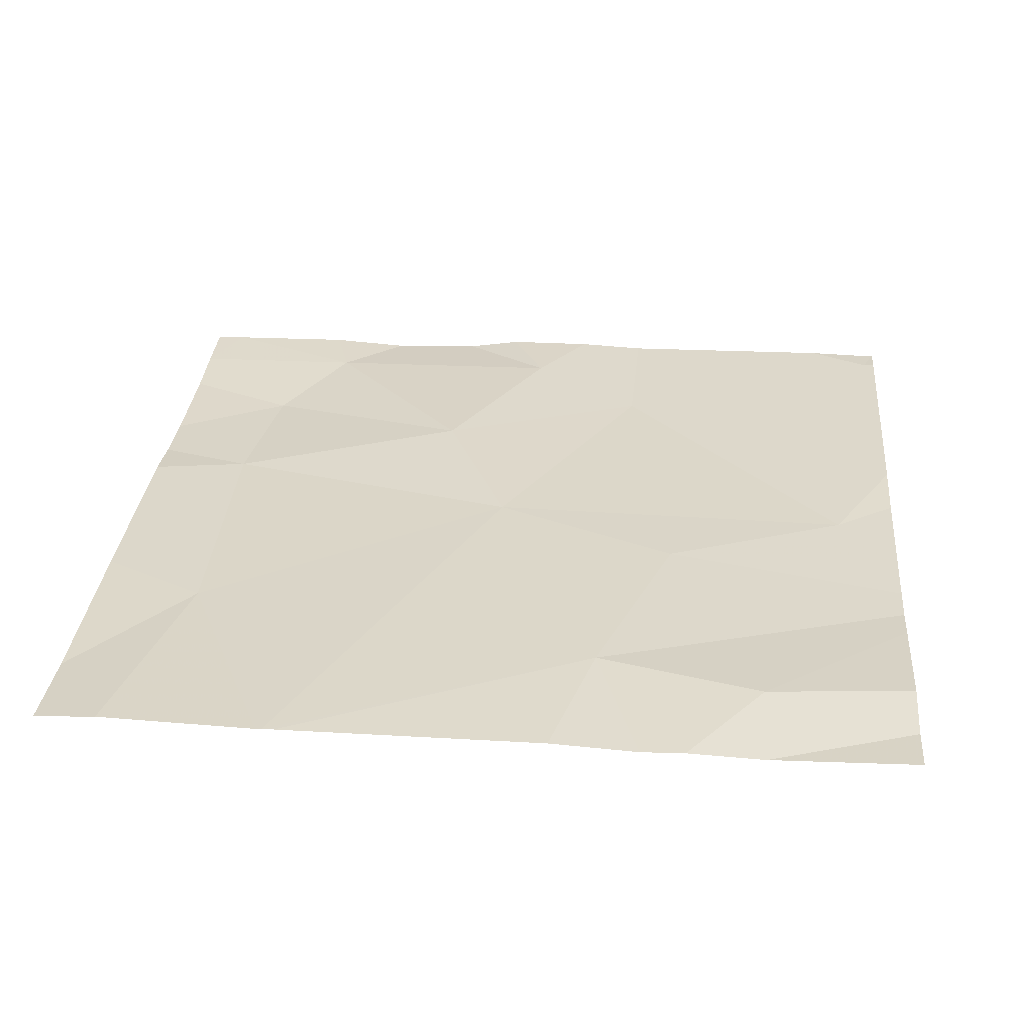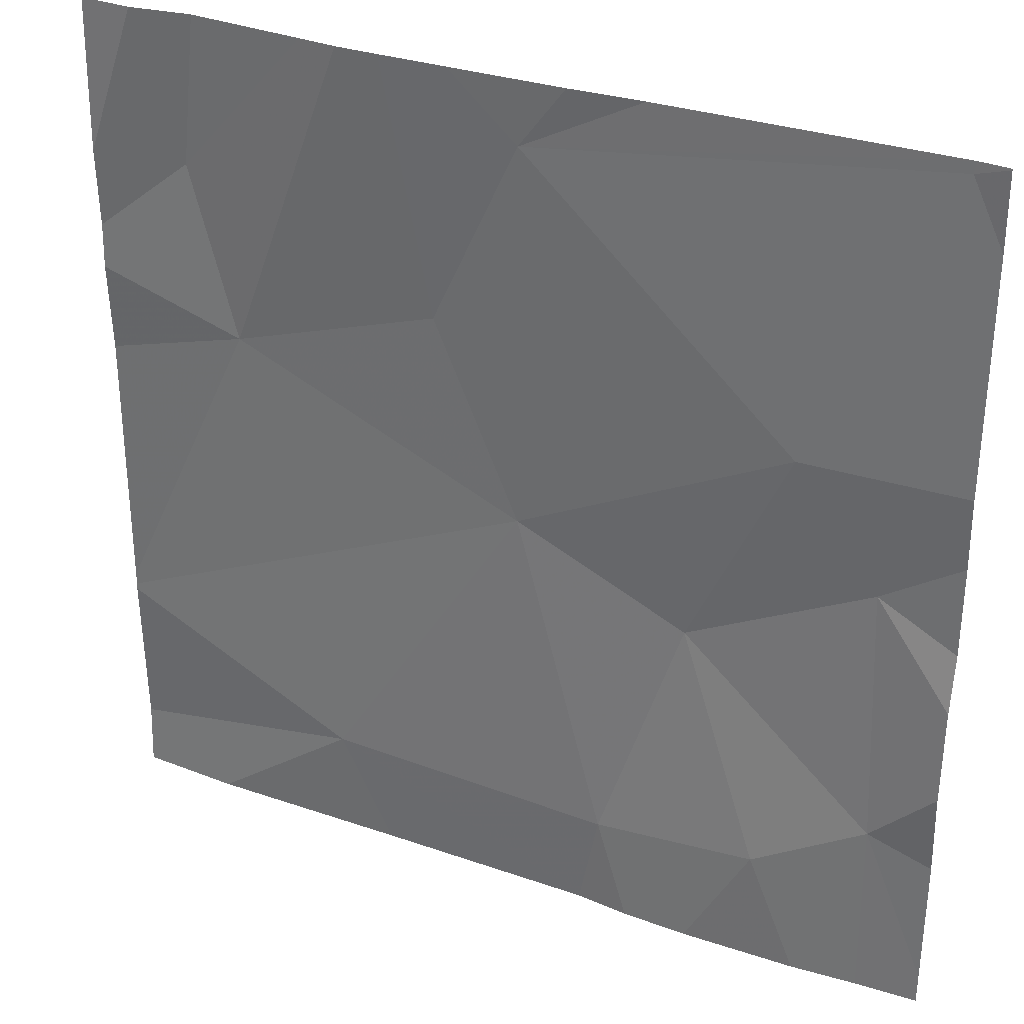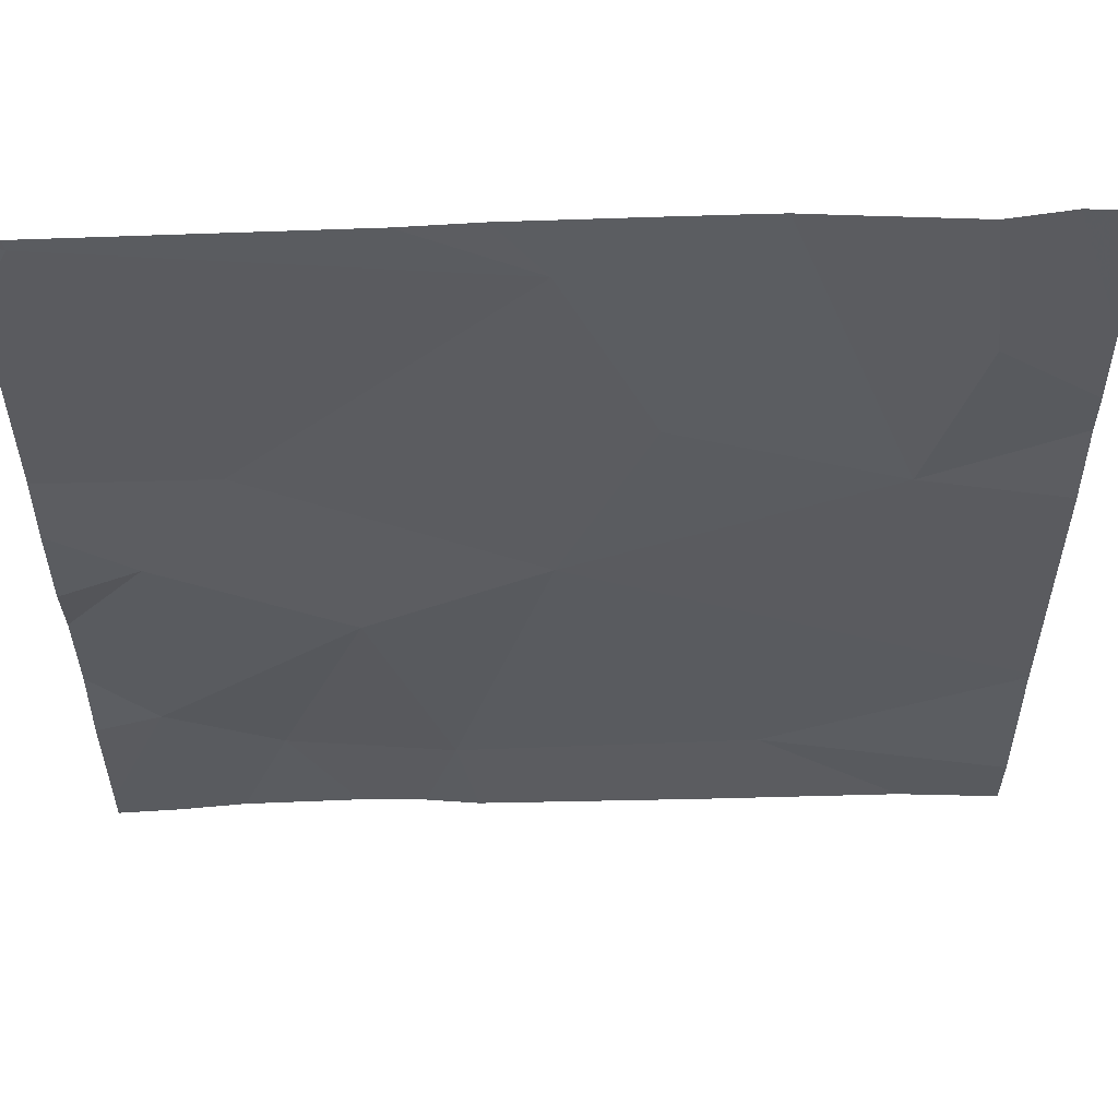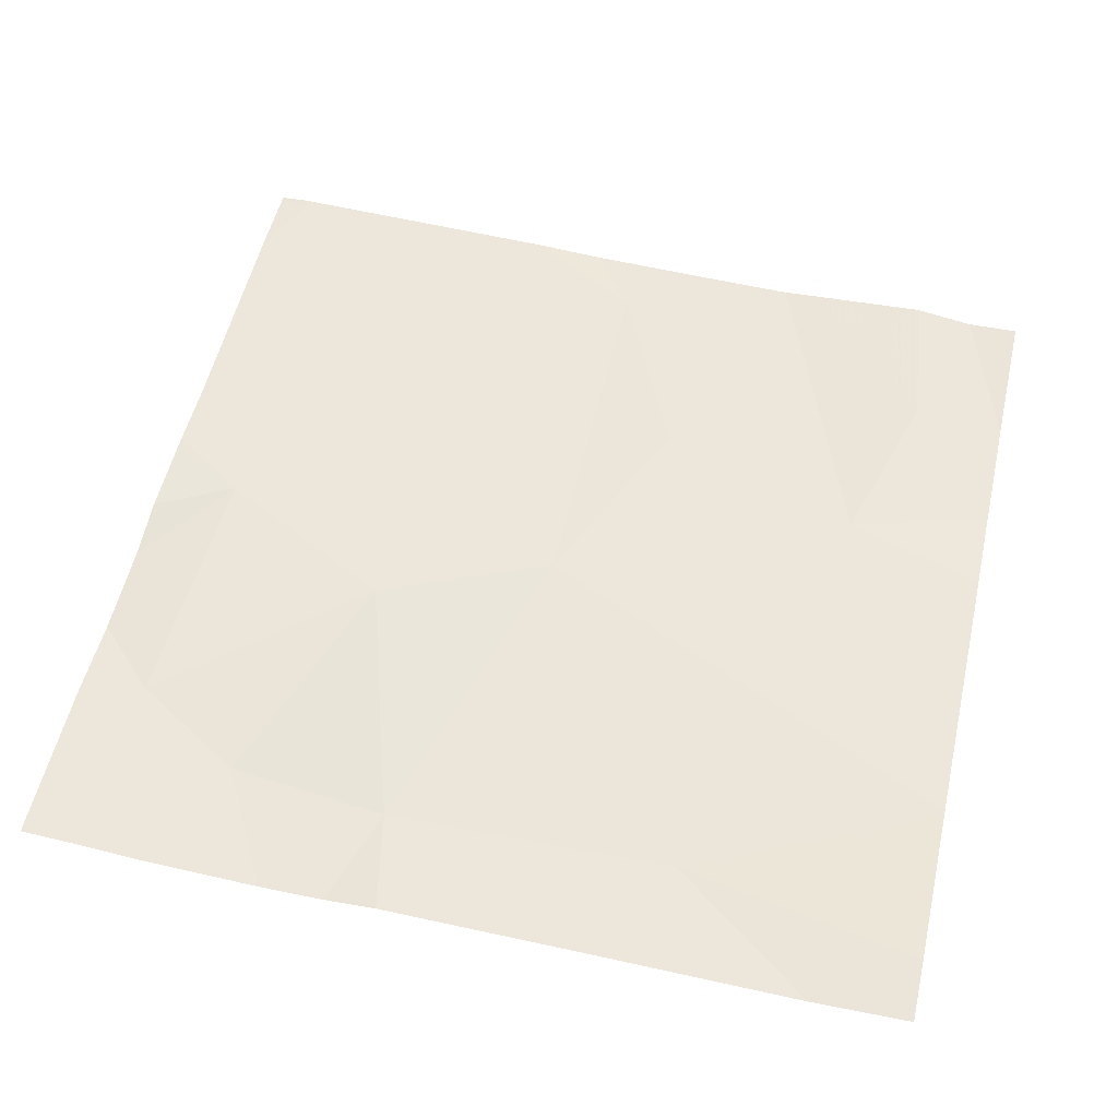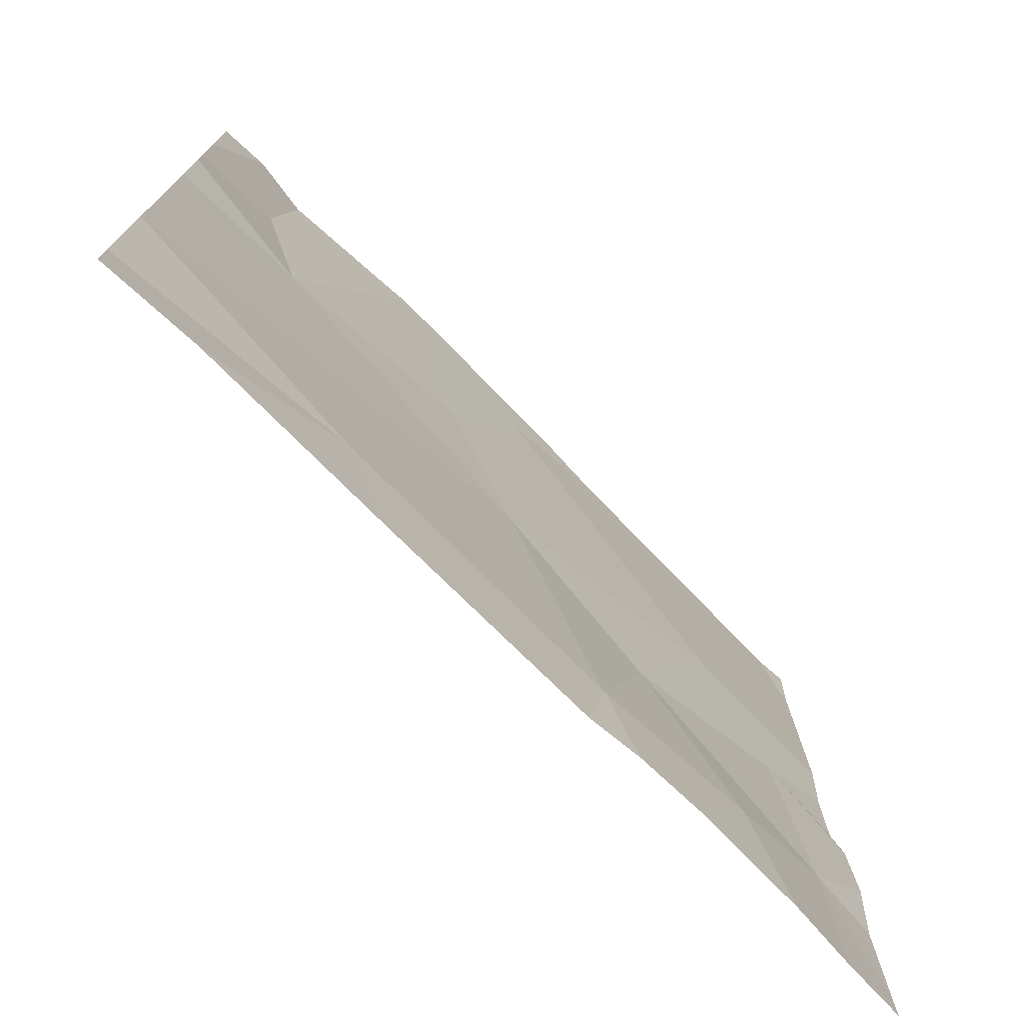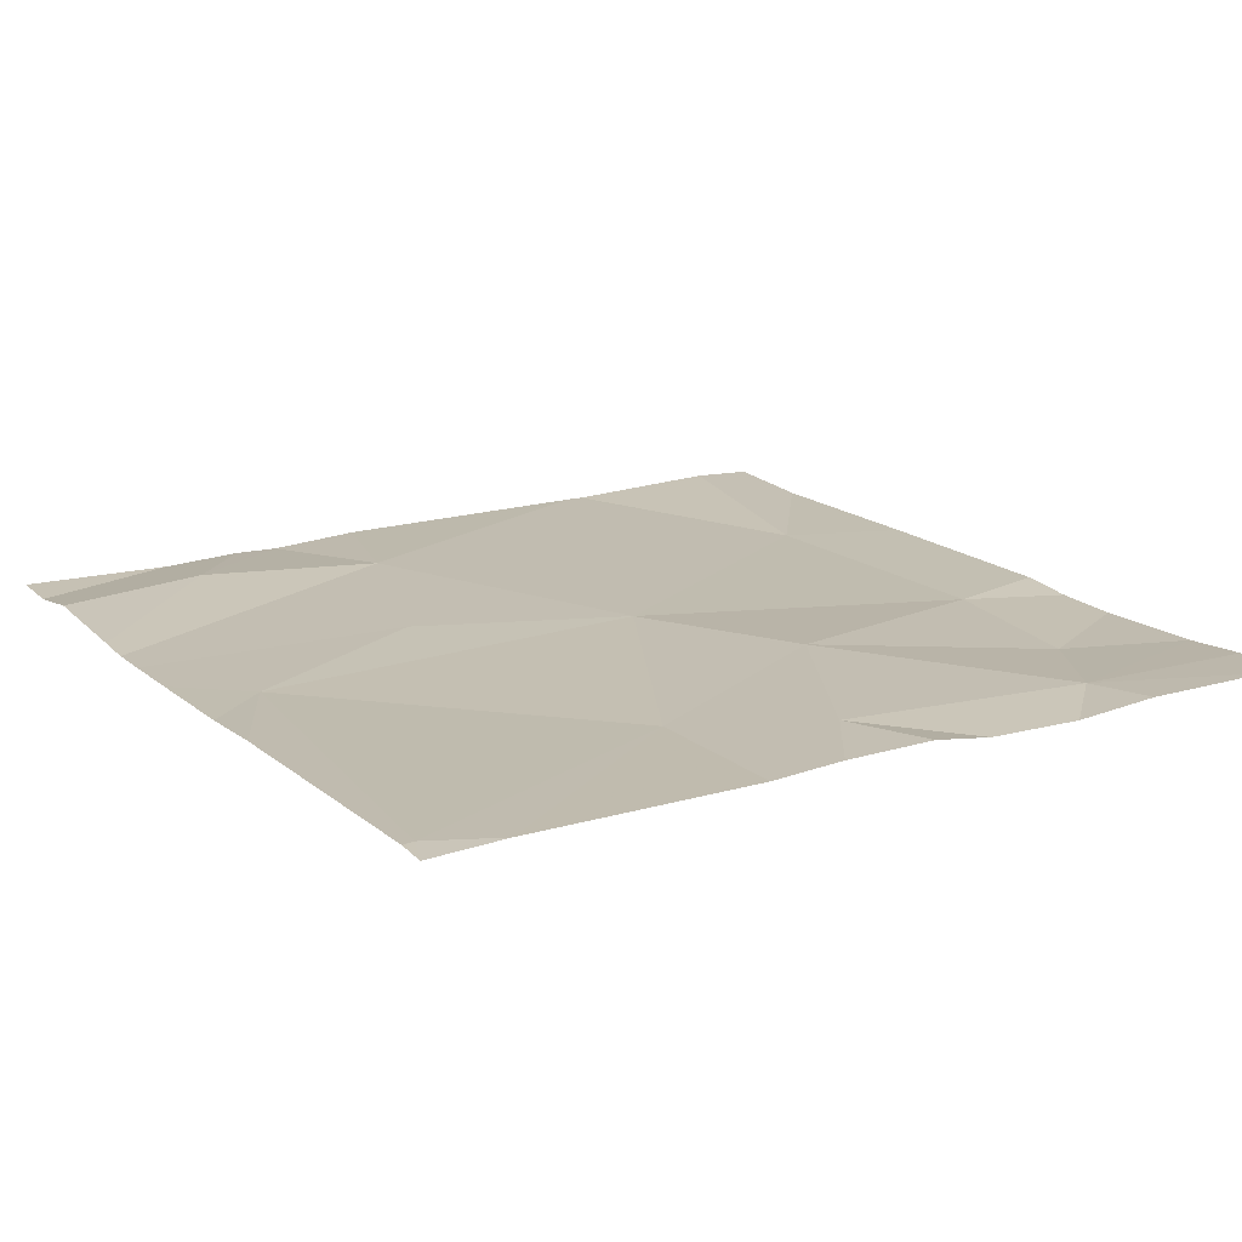
<metadata>
{"format":"obj","ext":"obj","renderer":"f3d","projection":"perspective","resolution":1024,"background":"white","views":[{"elev":29.7,"azim":95.2,"up":"+Z"},{"elev":32.1,"azim":-153.2,"up":"+Y"},{"elev":55.7,"azim":-0.6,"up":"+Y"},{"elev":54.1,"azim":12.9,"up":"+Z"},{"elev":-75.3,"azim":135.9,"up":"+Y"},{"elev":17.8,"azim":-121.4,"up":"+Z"}]}
</metadata>
<code>
v -62.05 234 494
v -62.37 233.9 494
v -62.28 234.1 494
v -62.56 233.8 494.1
v -62.38 234.3 494
v -62.67 234 494
v -61.99 234.2 494
v -62.78 233.4 494
v -62.46 233.4 494
v -62.51 233.4 494
v -62.16 233.5 494
v -62.48 233.5 494
v -62.18 234.4 494
v -62.22 233.4 494
v -62.58 233.4 494
v -62.71 233.4 494
v -61.89 234.1 494
v -62.81 234.3 494.1
v -61.89 234.2 494
v -61.89 234 494
v -62.76 233.9 494.1
v -61.89 234.1 494
v -62.78 233.6 494
v -62.65 233.5 494
v -61.95 234.4 494
v -61.89 233.7 494
v -61.89 233.7 494
v -62.43 234.4 494
v -62.85 234.4 494.1
v -62.85 234.3 494.1
v -62.85 233.8 494.1
v -62.85 233.9 494.1
v -62.85 233.8 494
v -62.85 233.7 494
v -62.85 234 494.1
v -62.85 233.6 494.1
v -62.85 233.4 494
v -62.02 234.4 494
v -61.89 233.5 494
v -62.14 234.4 494
v -61.89 233.6 494
v -62.3 234.4 494
v -62.84 233.4 494
v -62.85 233.4 494
v -62 233.4 494
v -61.89 233.4 494
v -62.23 234.4 494
v -62.81 234.4 494.1
v -62.5 234.4 494
v -62.81 234.4 494.1
v -62.85 234.4 494.1
v -61.89 234.4 494
f 1 7 40
f 1 2 26
f 3 2 1
f 2 3 5
f 6 4 2
f 2 4 12
f 5 6 2
f 19 7 17
f 43 37 44
f 47 3 13
f 11 2 12
f 42 5 3
f 11 12 9
f 26 11 41
f 7 1 22
f 3 1 13
f 42 3 47
f 8 23 37
f 12 4 24
f 16 24 23
f 4 21 23
f 28 5 42
f 39 11 45
f 6 5 18
f 48 5 49
f 23 21 33
f 32 6 35
f 4 23 24
f 17 7 22
f 8 37 43
f 38 7 25
f 6 18 30
f 16 23 8
f 6 21 4
f 10 24 15
f 15 24 16
f 29 18 50
f 7 19 25
f 30 18 29
f 14 11 9
f 31 21 32
f 22 1 20
f 20 1 27
f 32 21 6
f 33 21 31
f 25 19 52
f 34 23 33
f 10 12 24
f 27 1 26
f 35 6 30
f 26 2 11
f 36 23 34
f 37 23 36
f 13 1 40
f 41 11 39
f 40 7 38
f 9 12 10
f 45 11 14
f 46 39 45
f 48 18 5
f 49 5 28
f 50 18 48
f 51 29 50

</code>
